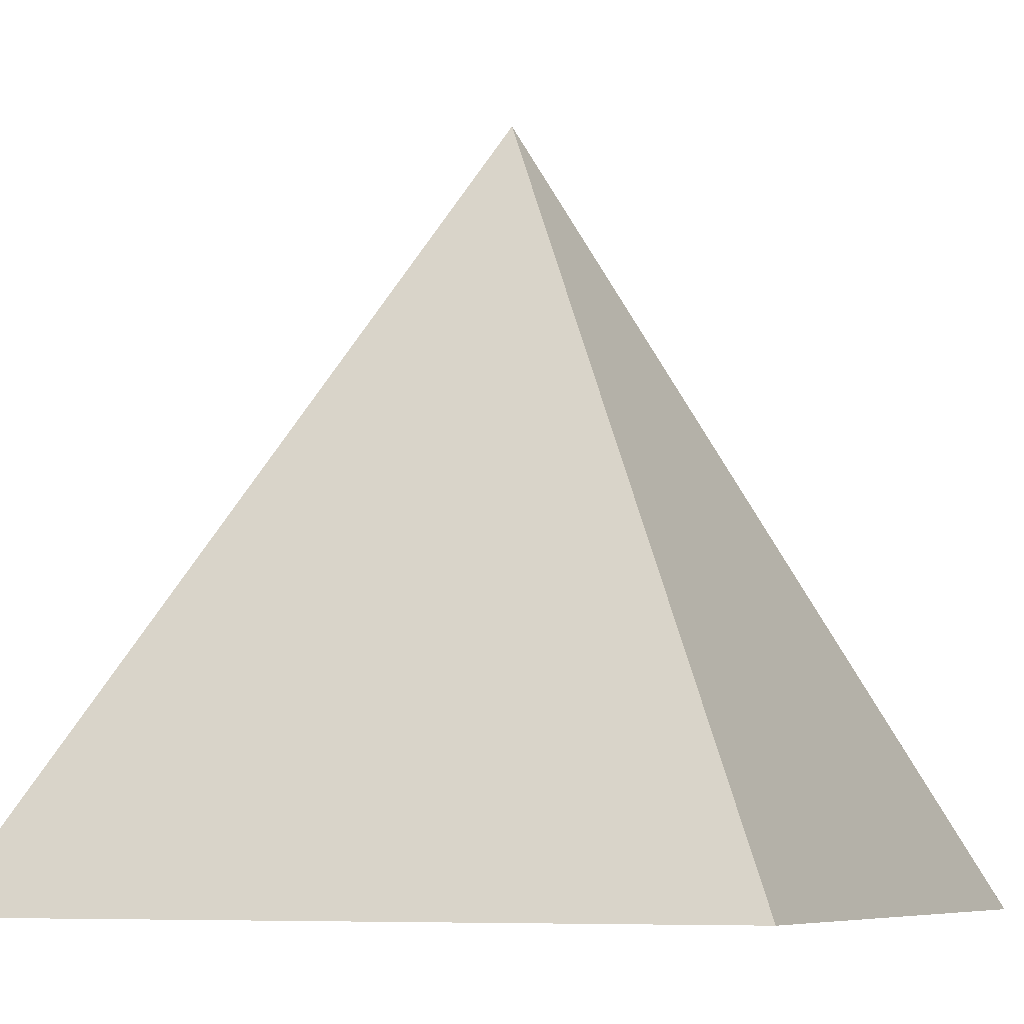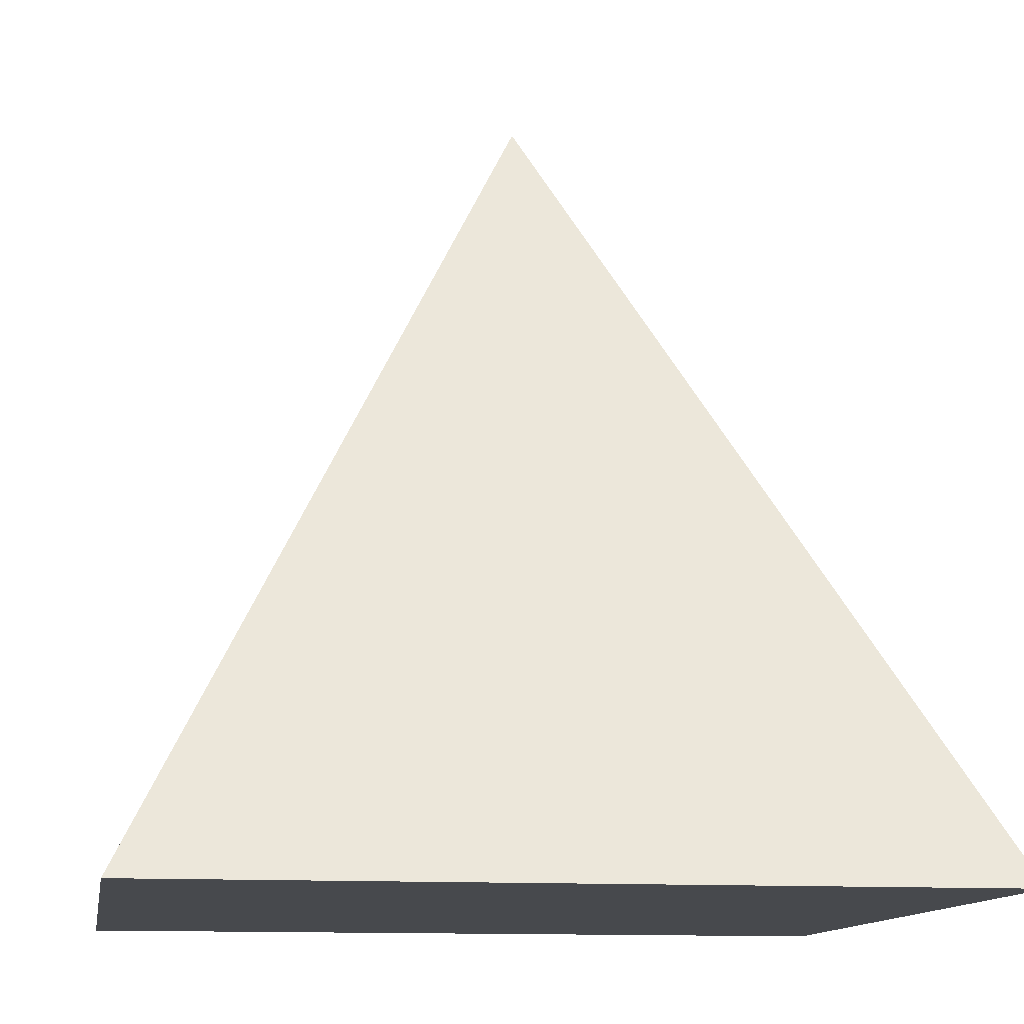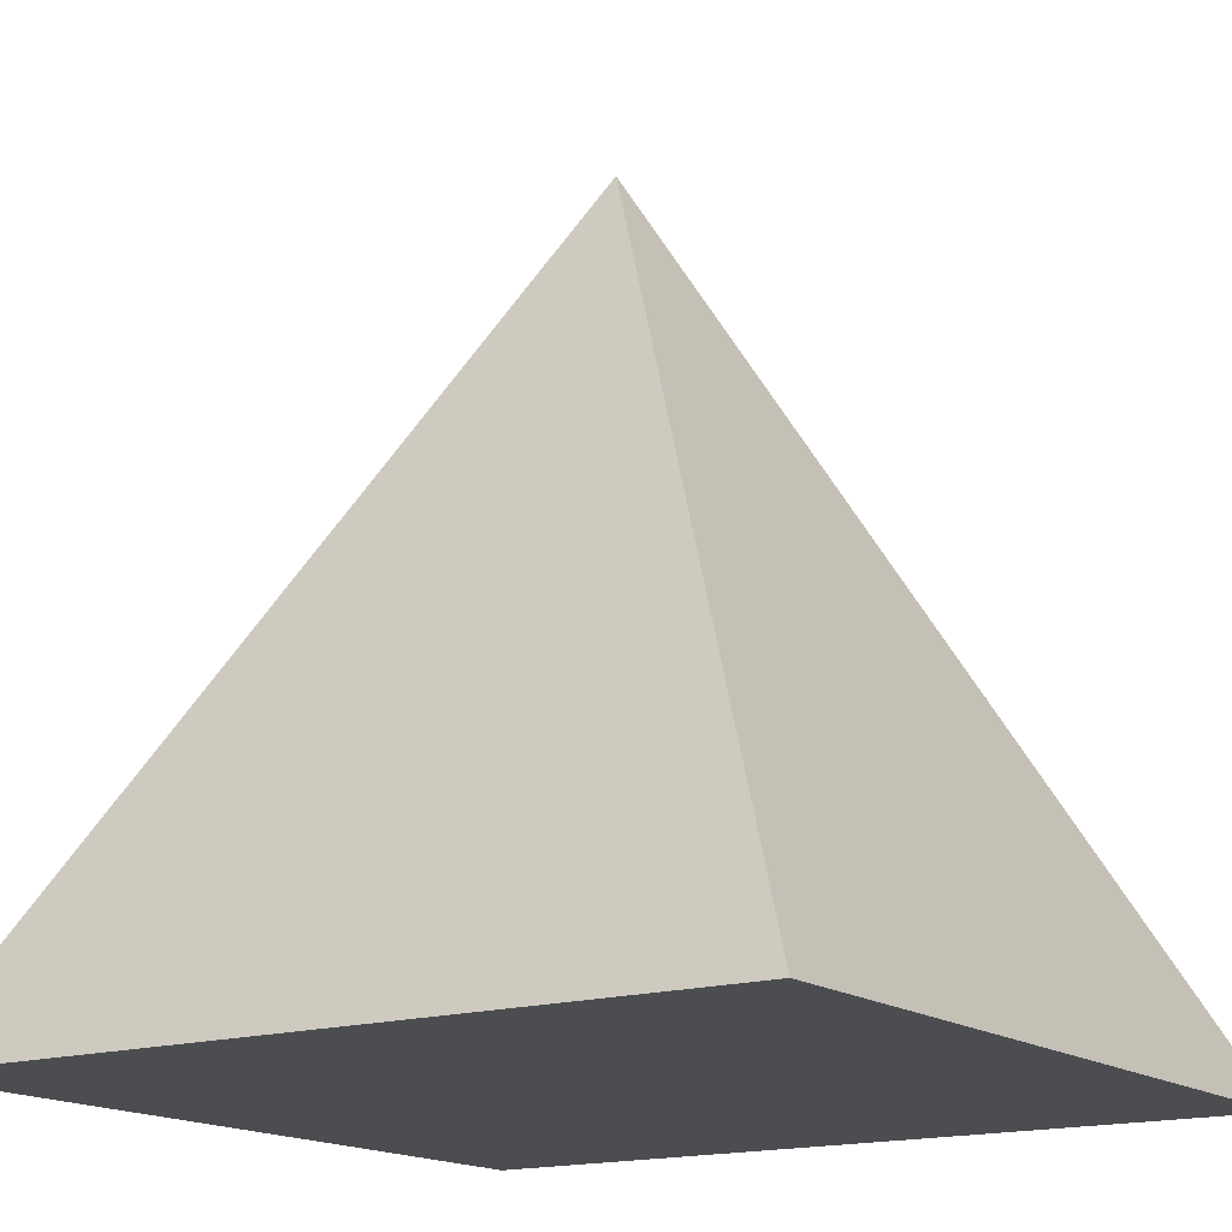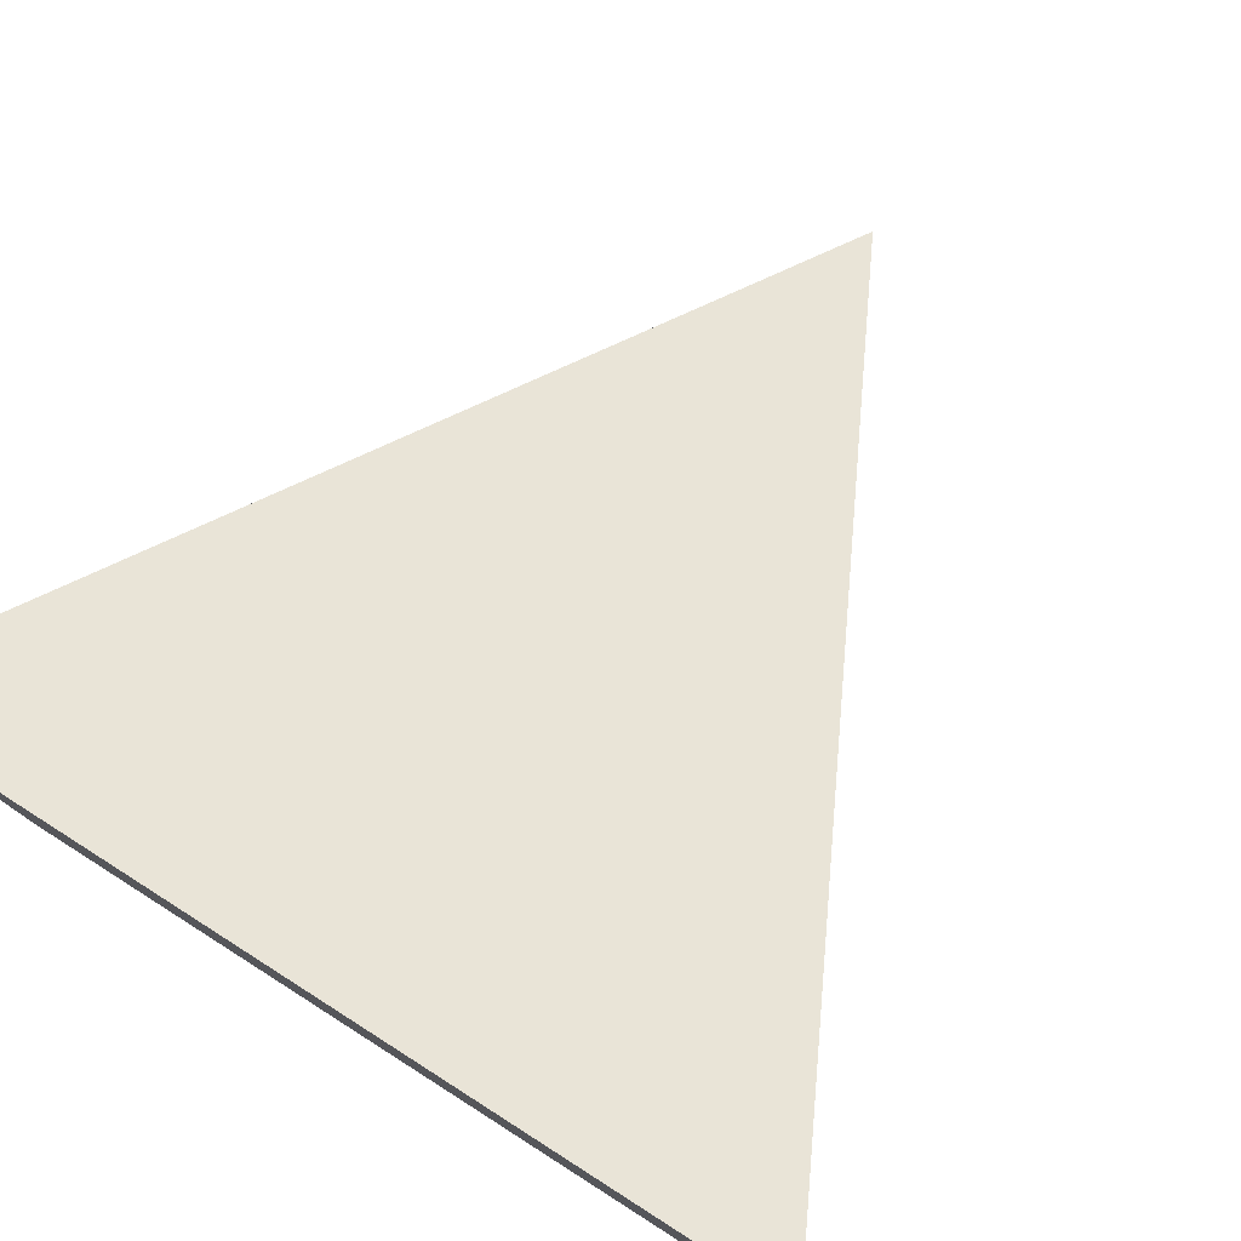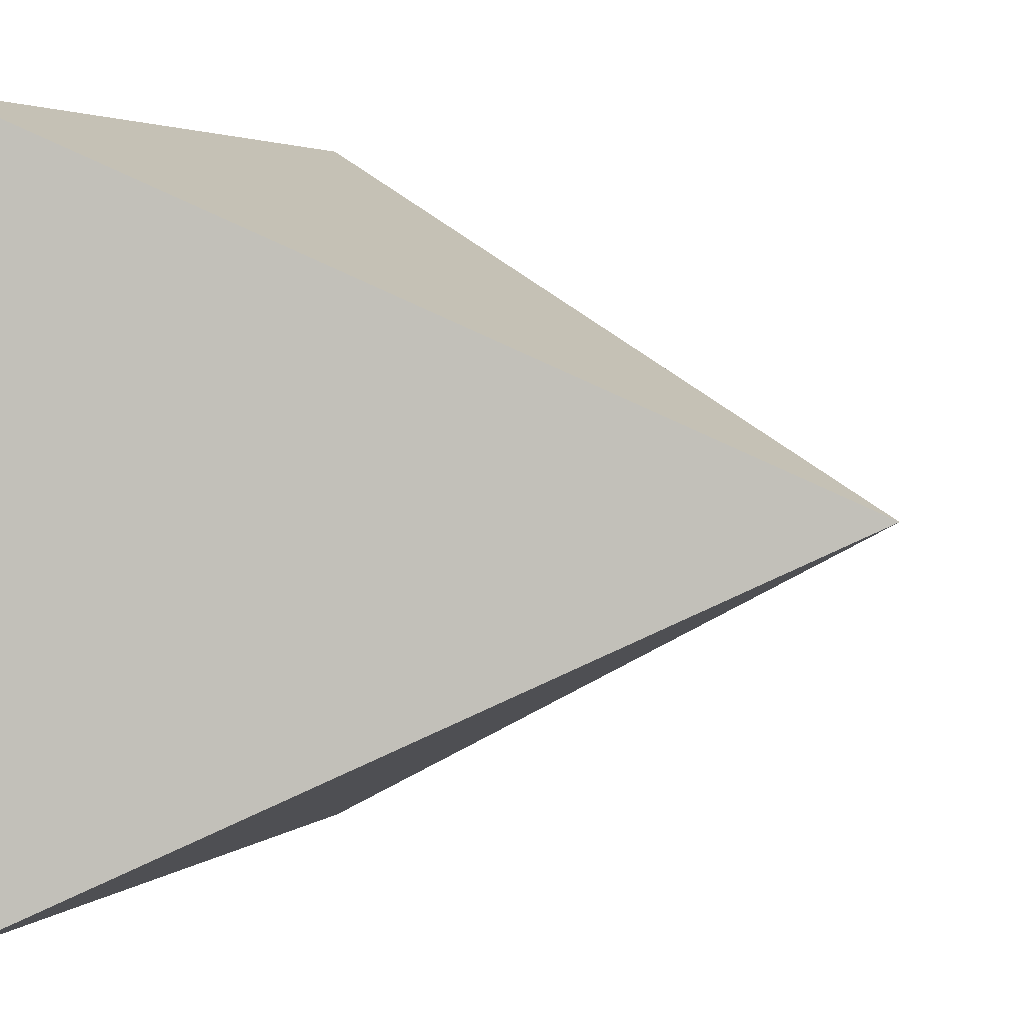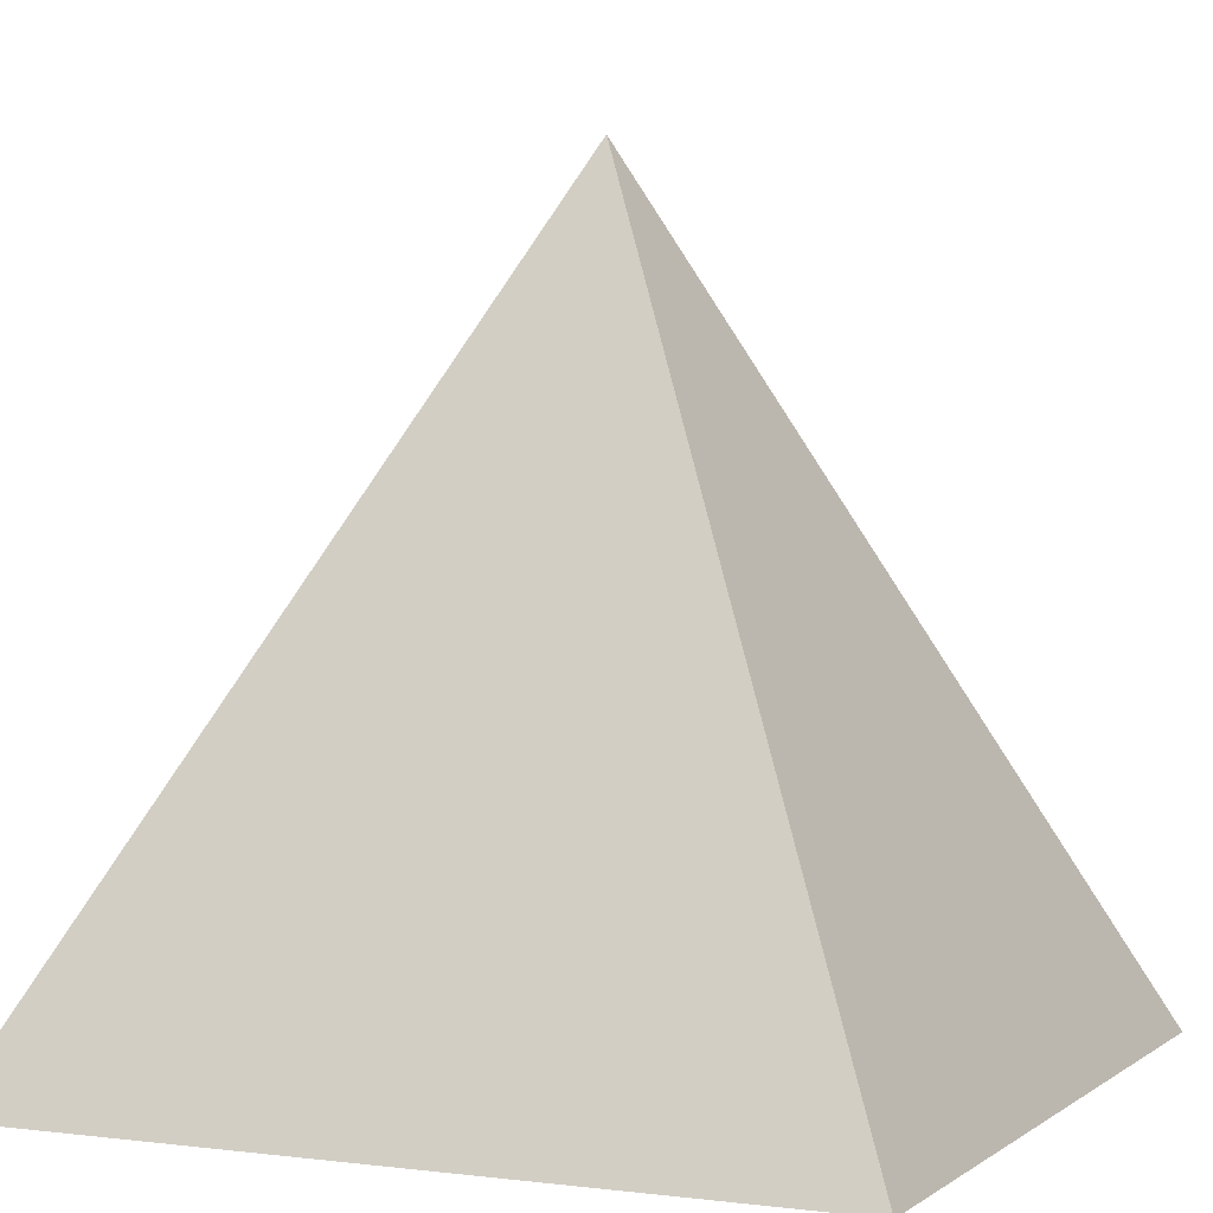
<metadata>
{"format":"obj","ext":"obj","renderer":"f3d","projection":"perspective","resolution":1024,"background":"white","views":[{"elev":-7.5,"azim":-66.7,"up":"+Y"},{"elev":-12.0,"azim":-9.0,"up":"+Y"},{"elev":-16.1,"azim":123.7,"up":"+Y"},{"elev":79.3,"azim":32.5,"up":"+Z"},{"elev":3.5,"azim":113.0,"up":"+Z"},{"elev":2.4,"azim":-65.5,"up":"+Y"}]}
</metadata>
<code>
g MySquareBasedPyramid
v -0.5 0 0.5
v 0.5 0 0.5
v 0.5 0 -0.5
v -0.5 0 -0.5
v 0 1 0
f 4 3 2 1
f 1 2 5
f 3 4 5
f 4 1 5
f 2 3 5

</code>
